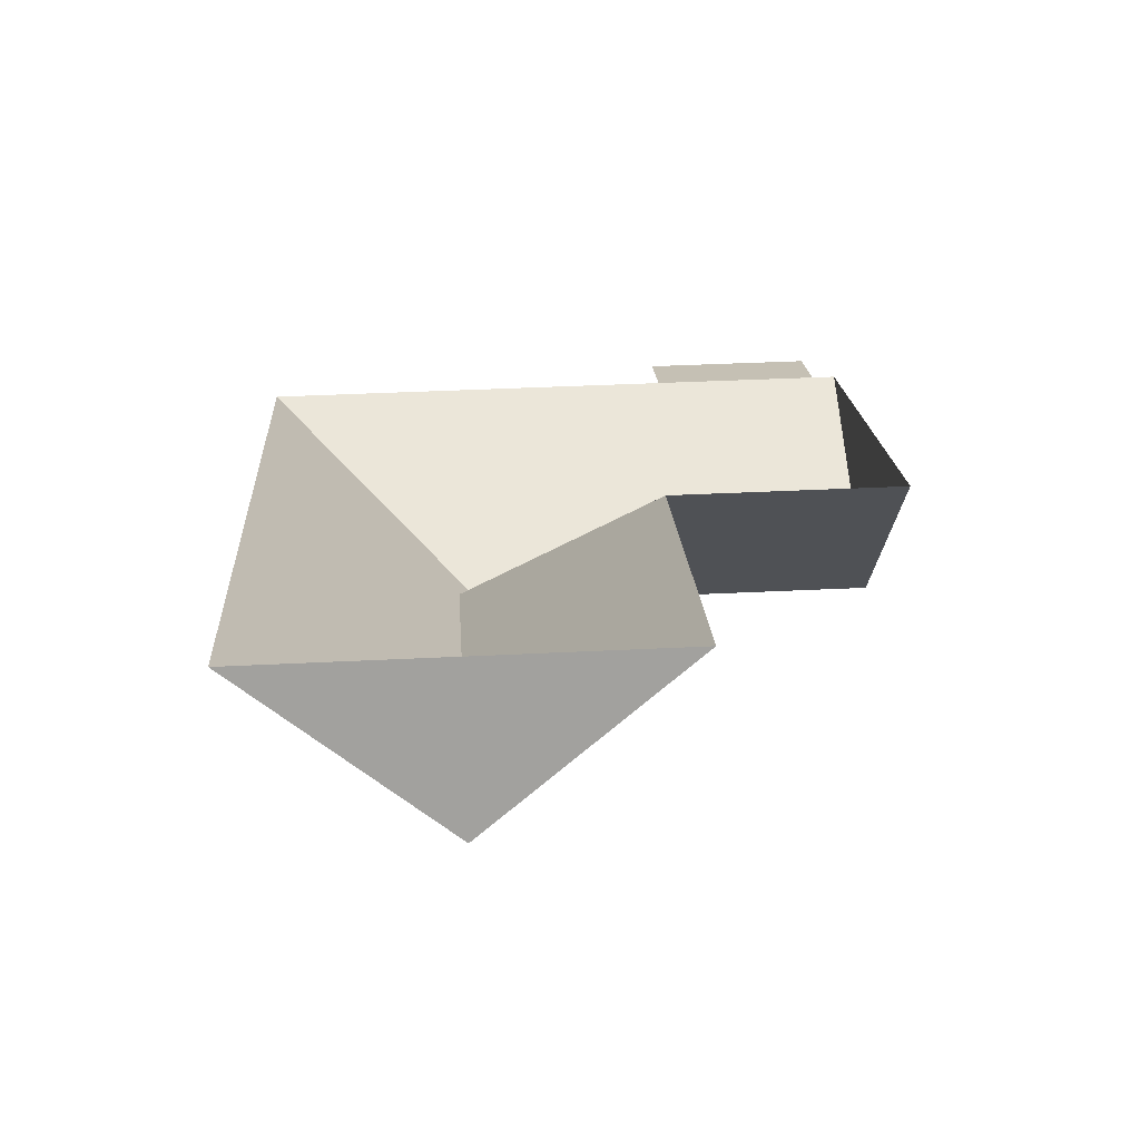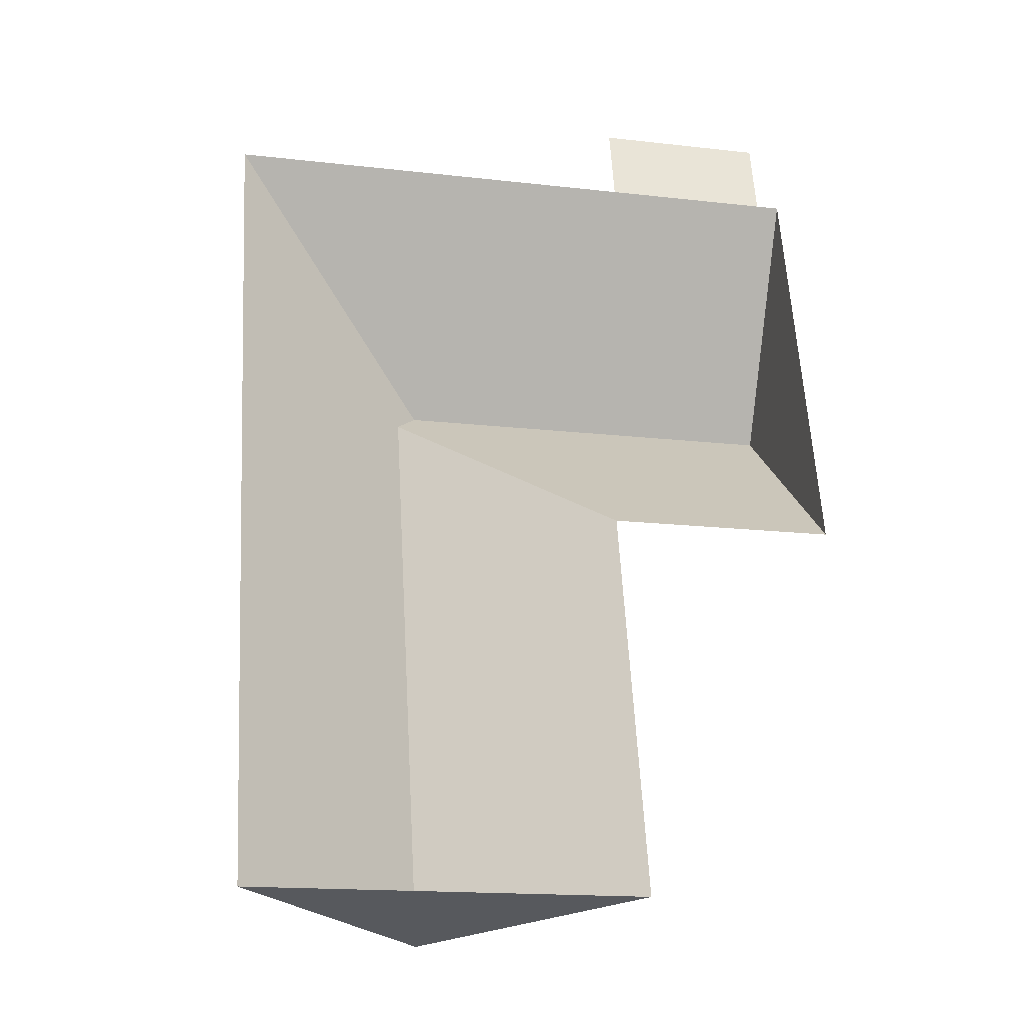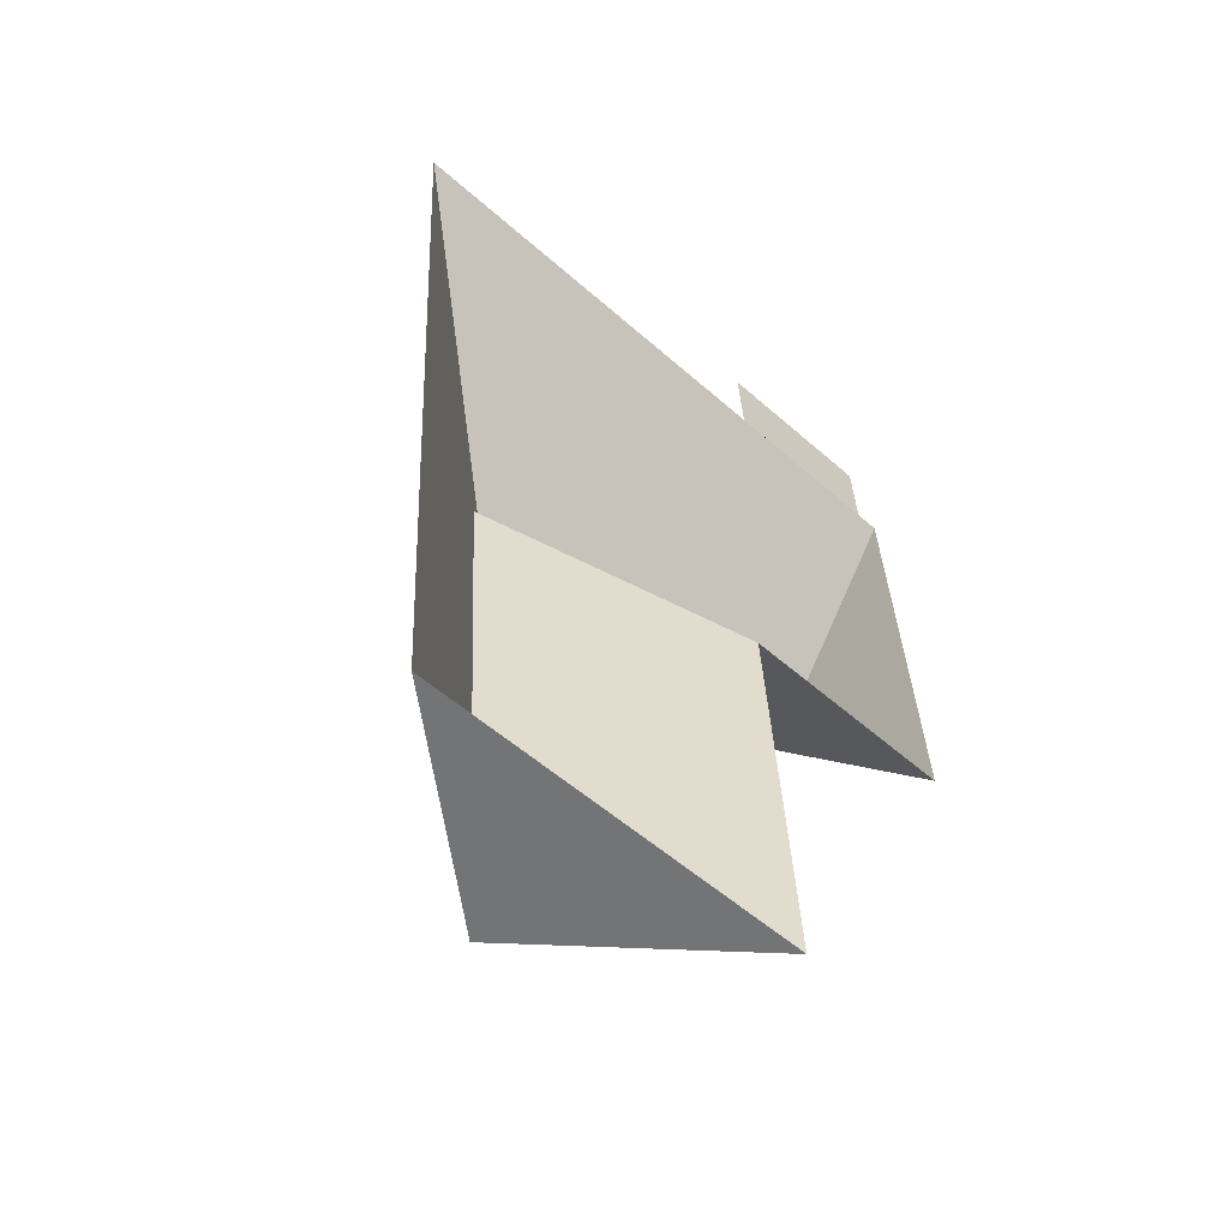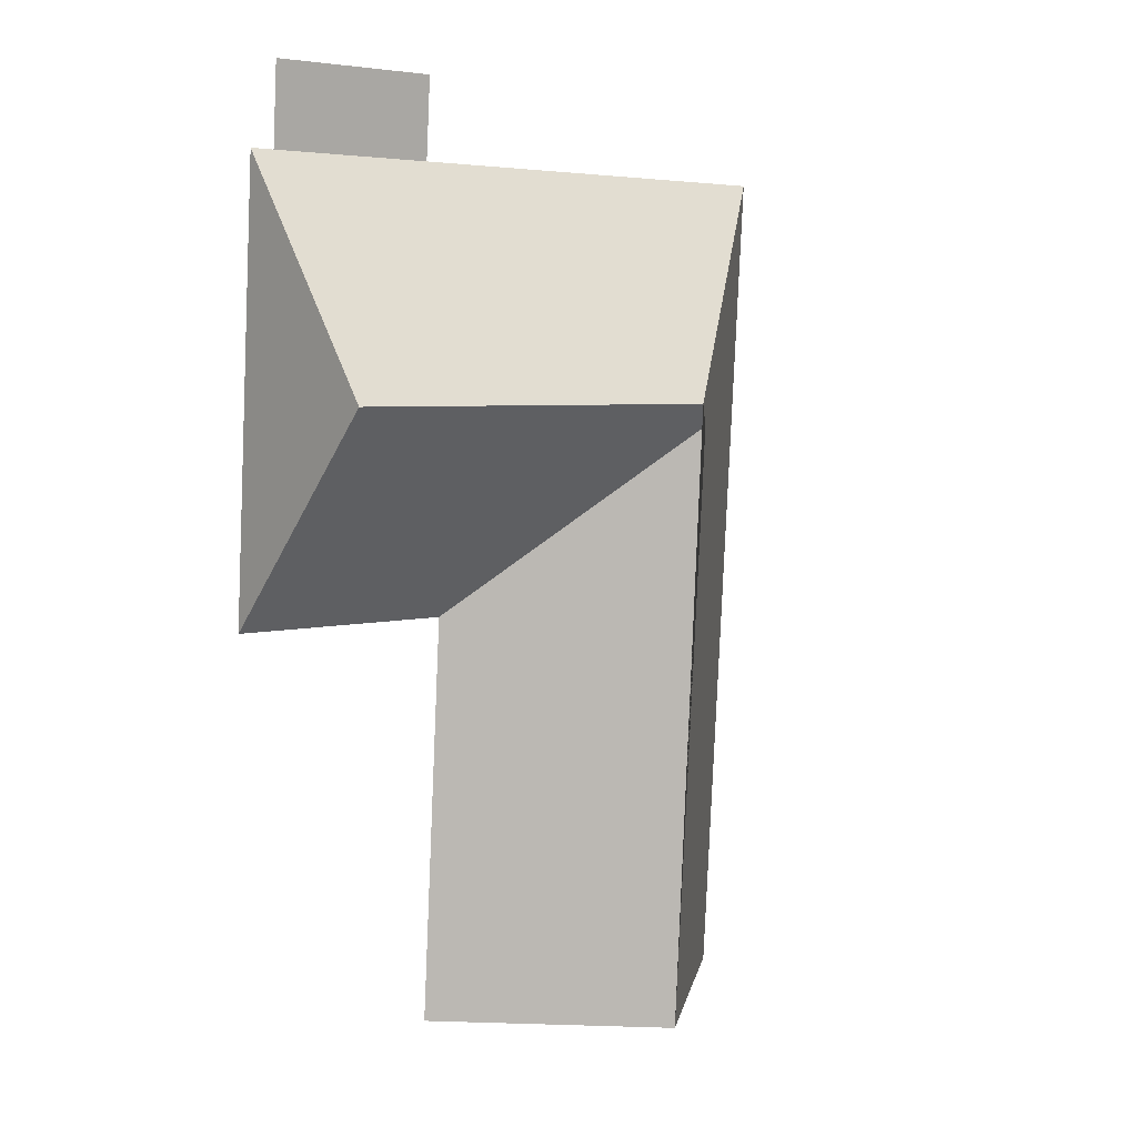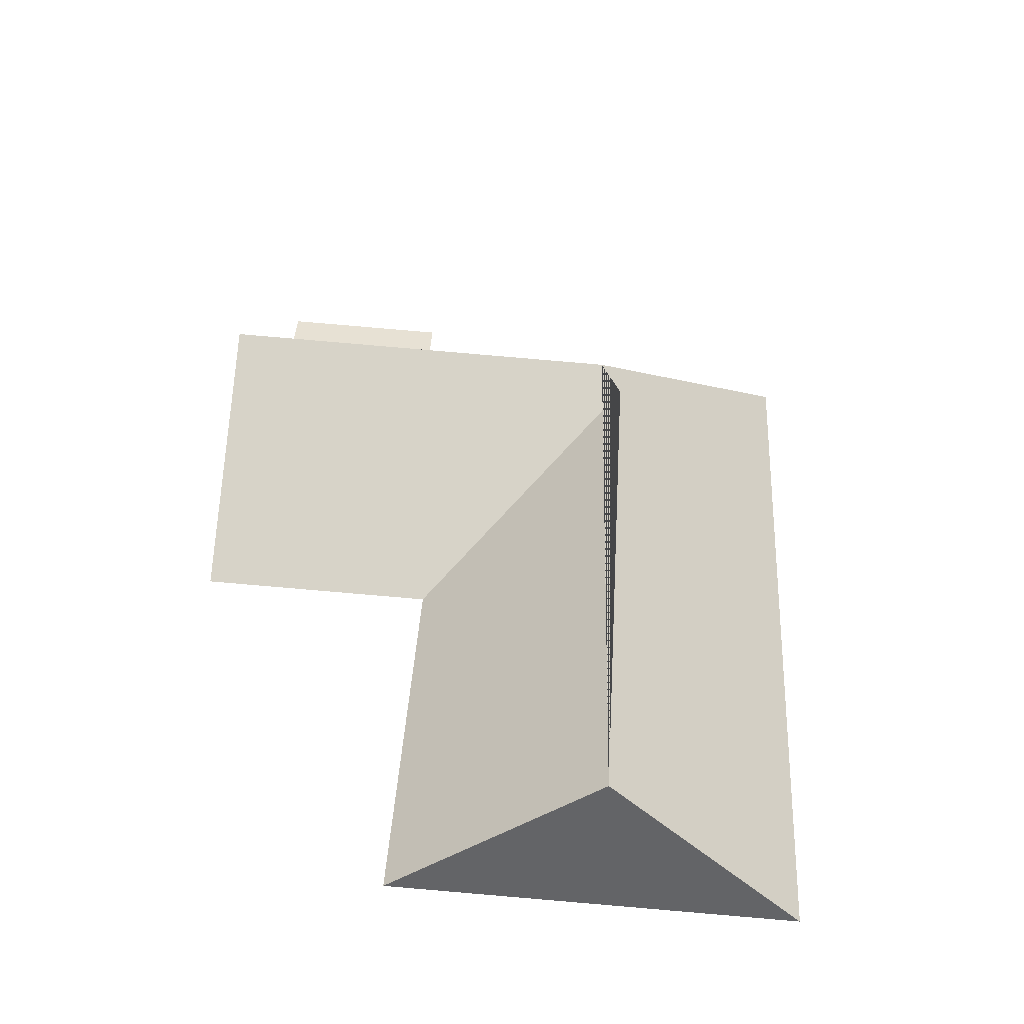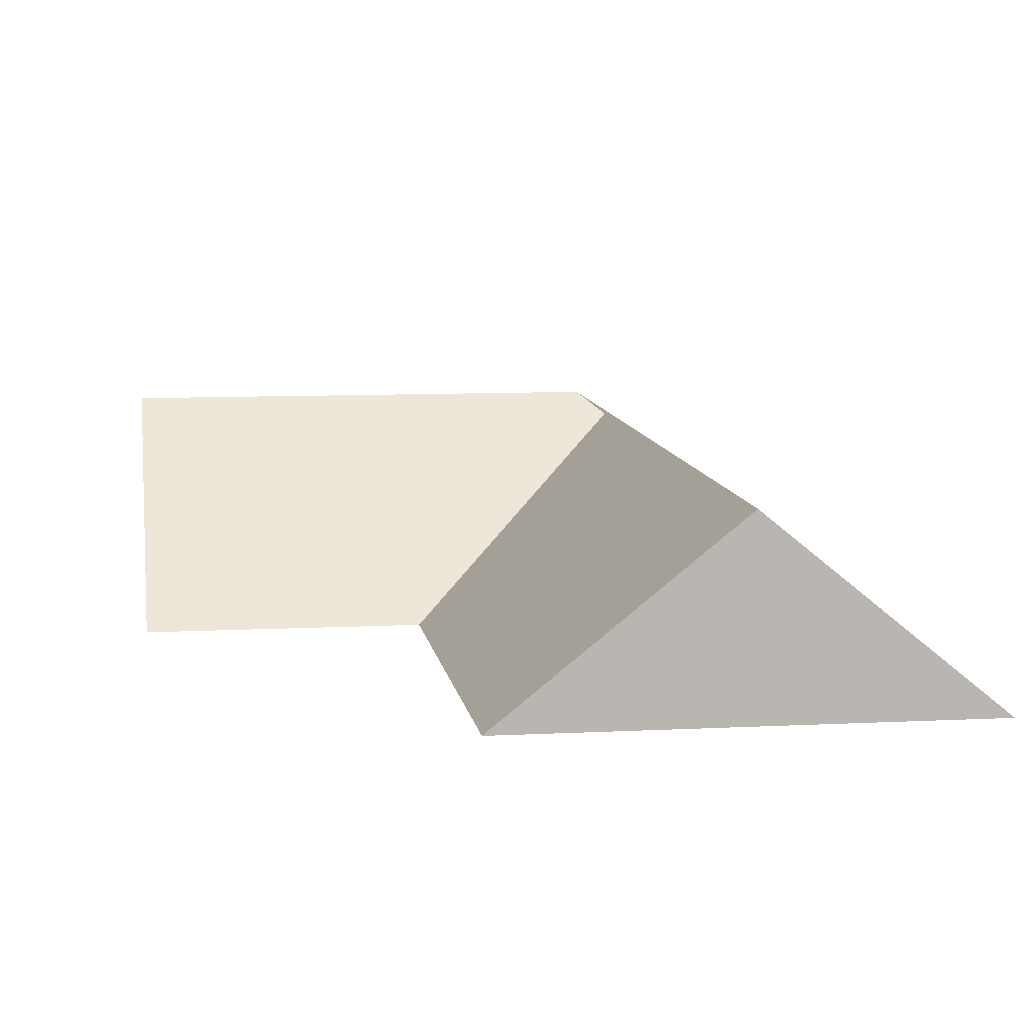
<metadata>
{"format":"obj","ext":"obj","renderer":"f3d","projection":"perspective","resolution":1024,"background":"white","views":[{"elev":-71.6,"azim":1.3,"up":"+Z"},{"elev":-30.7,"azim":-12.9,"up":"+Z"},{"elev":-58.2,"azim":-43.4,"up":"+Z"},{"elev":9.6,"azim":139.1,"up":"+Z"},{"elev":-51.4,"azim":176.4,"up":"+Z"},{"elev":8.6,"azim":168.5,"up":"+Y"}]}
</metadata>
<code>
o CG10_500_038070_0038_roof
v 185.9 75 -393.2
v 107.8 137.6 -397.6
v 31.07 75 -402
v 176.6 75 -230.5
v 268.7 75 -225.3
v 93.98 137.6 -156.6
v 102.4 144.9 -146.9
v 263.7 145 -137.7
v 11.77 75 -65.48
v 180.4 75 -55.77
v 258.7 75 -51.26
v 249 75 -51.82
v 178.5 75 -23.76
v 247.1 75 -19.84
v 185.9 0 -393.2
v 31.07 0 -402
v 11.77 0 -65.48
v 180.4 0 -55.77
v 178.5 0 -23.76
v 247.1 0 -19.84
v 249 0 -51.82
v 258.7 0 -51.26
v 268.7 0 -225.3
v 176.6 0 -230.5
f 9 10 12 11 8 7
f 8 5 4 6 7
f 6 2 1 4
f 2 3 9 7 6
f 10 13 14 12
f 1 2 3
f 11 8 5

</code>
